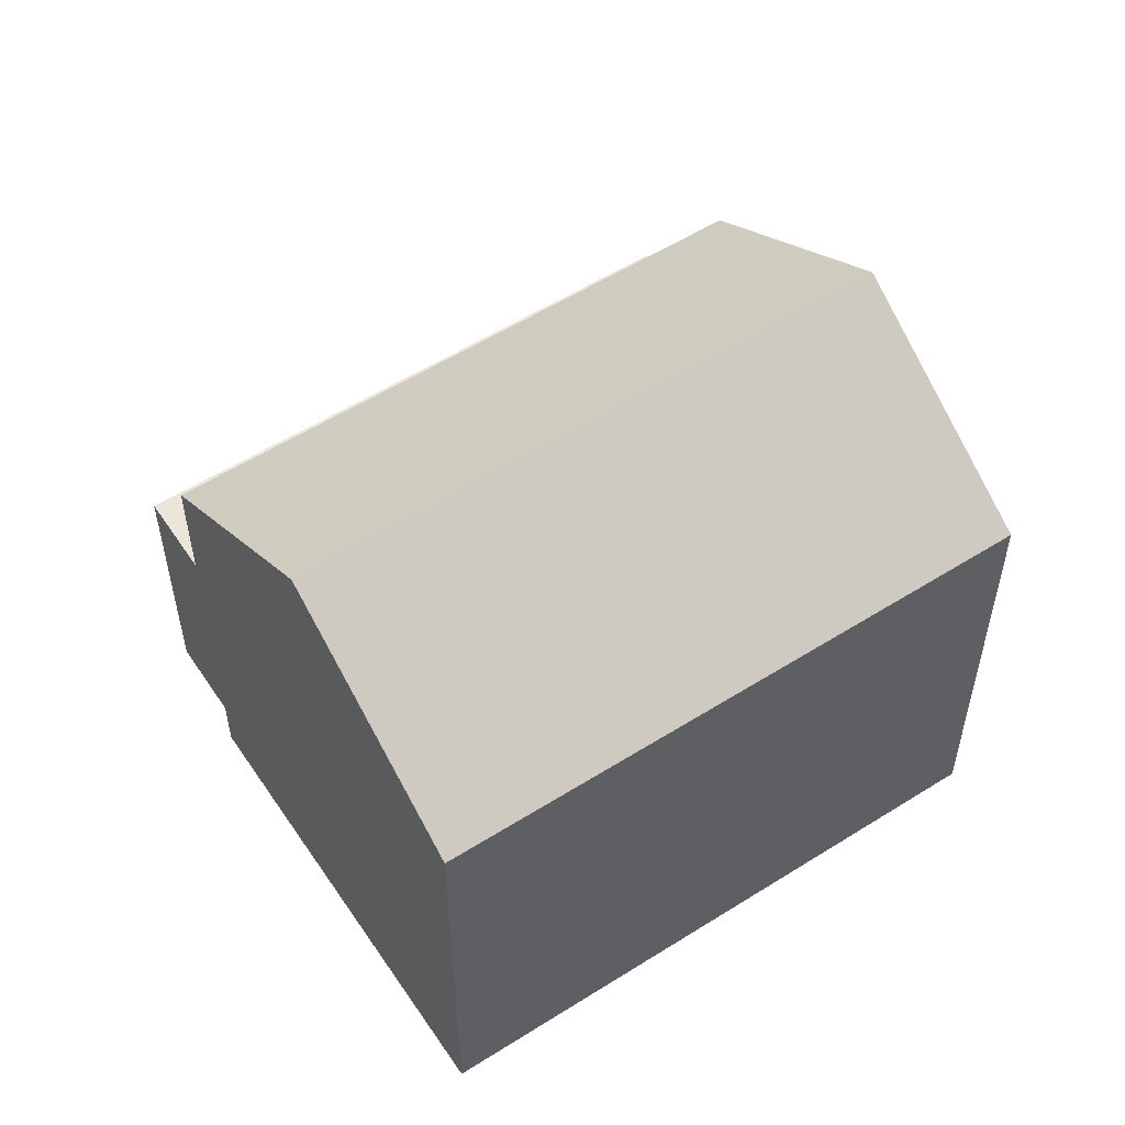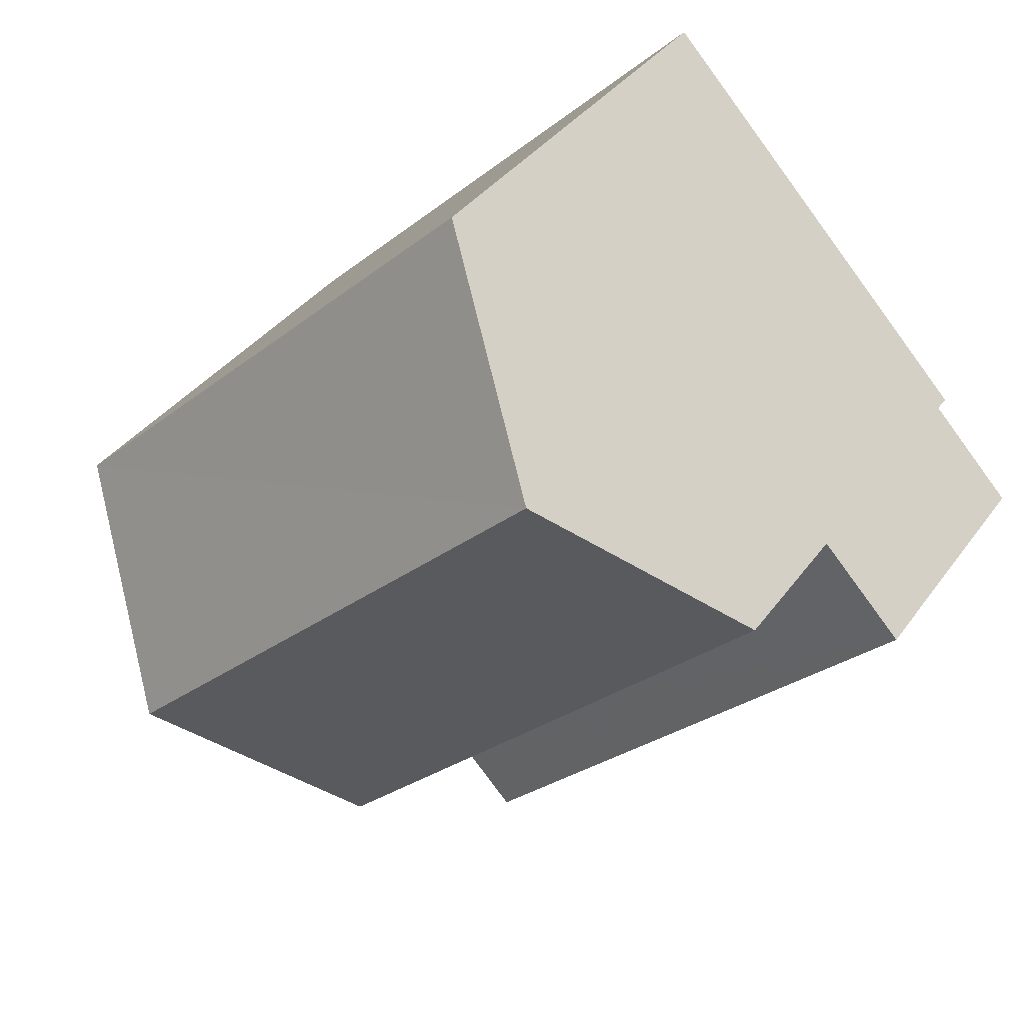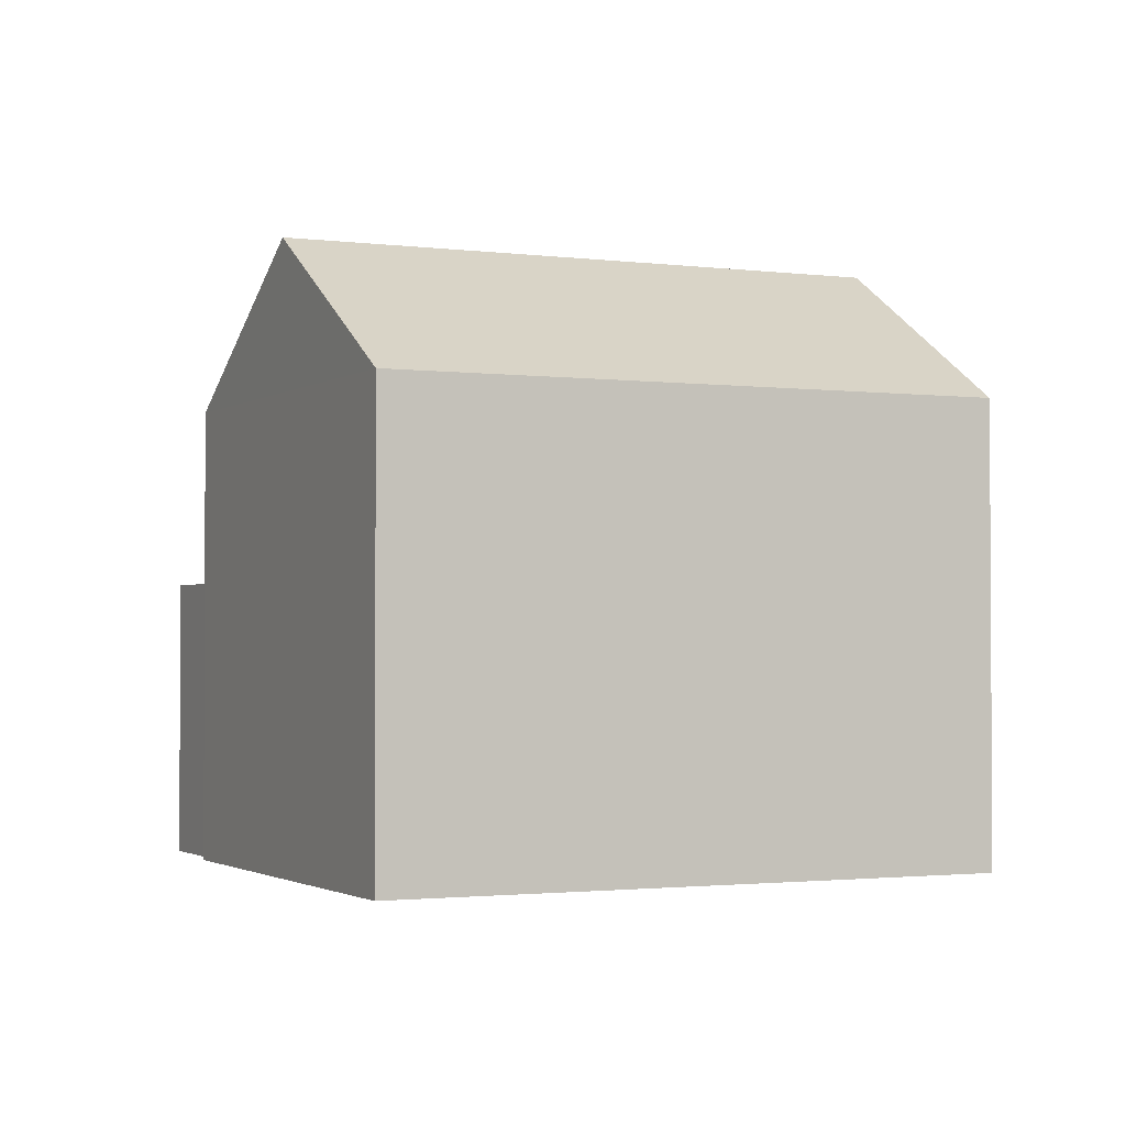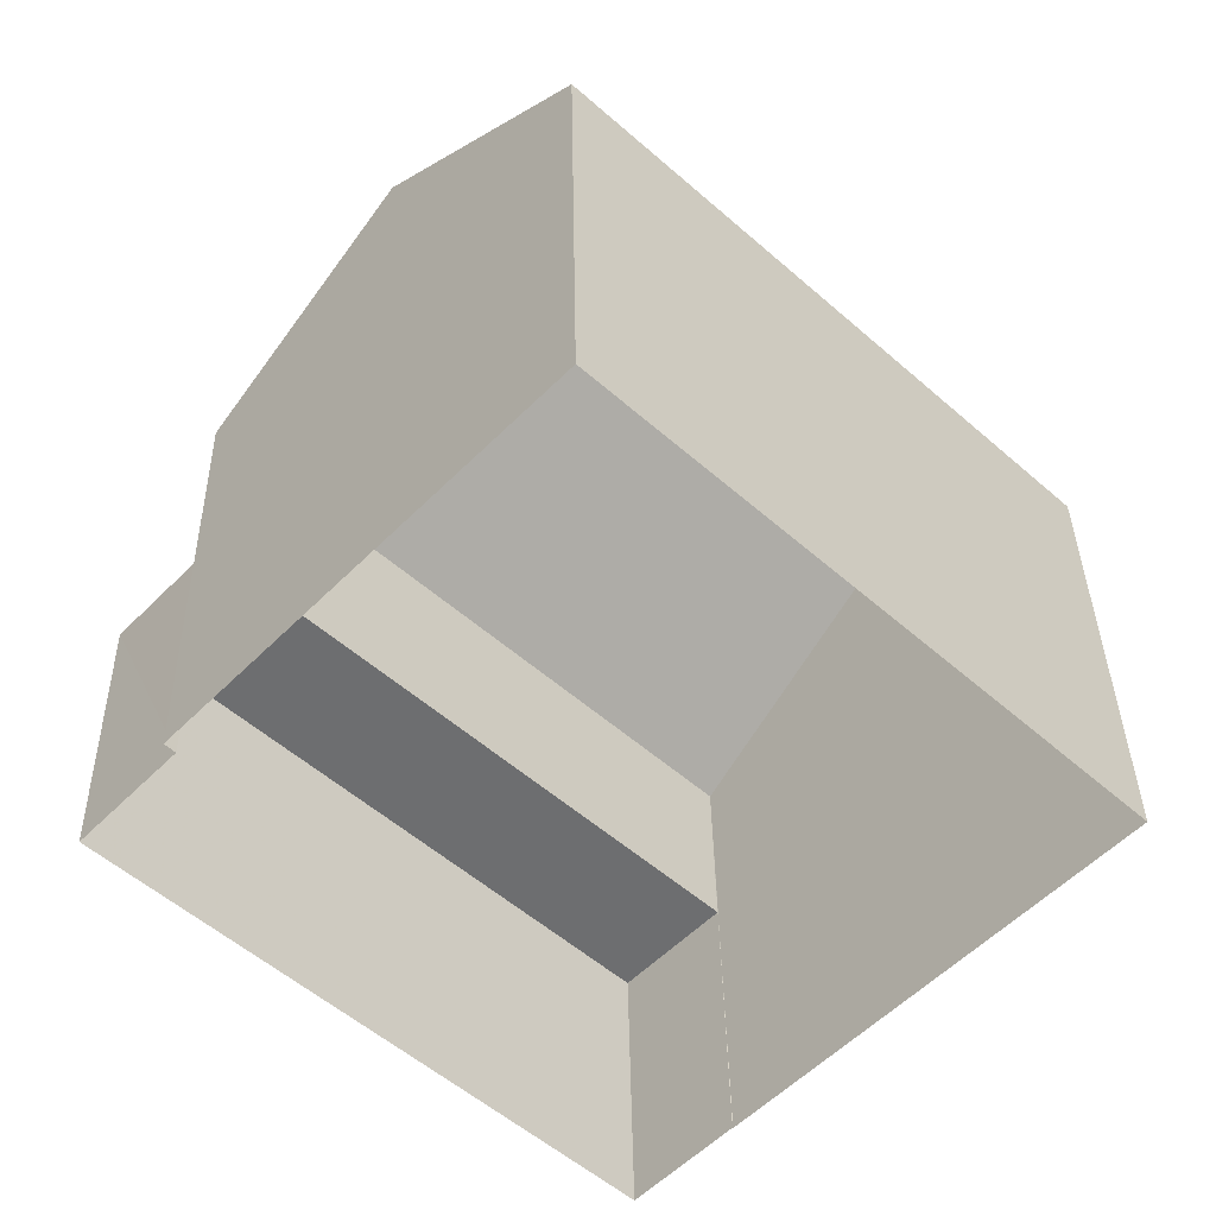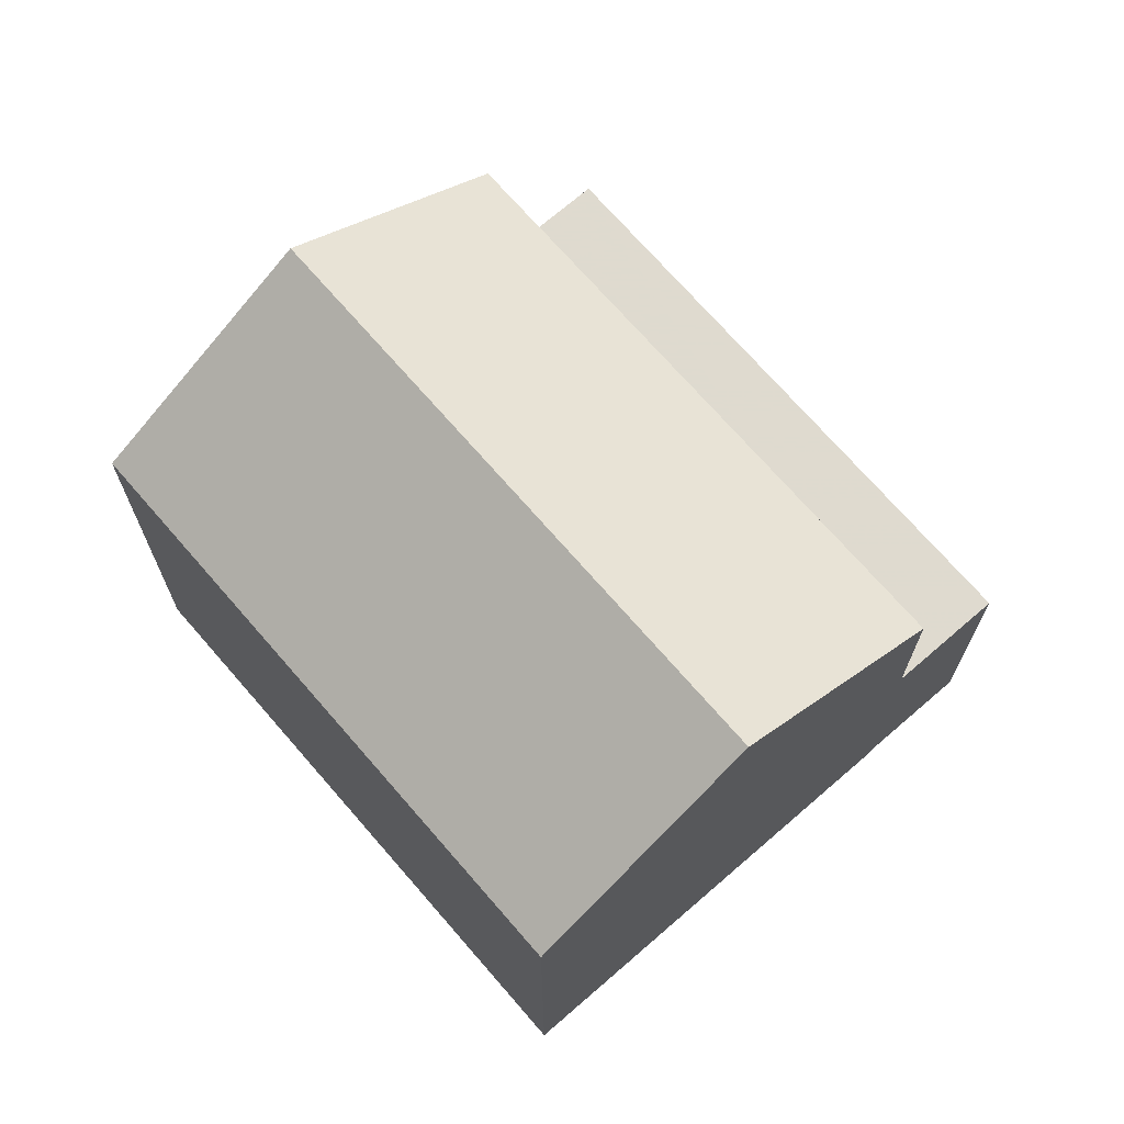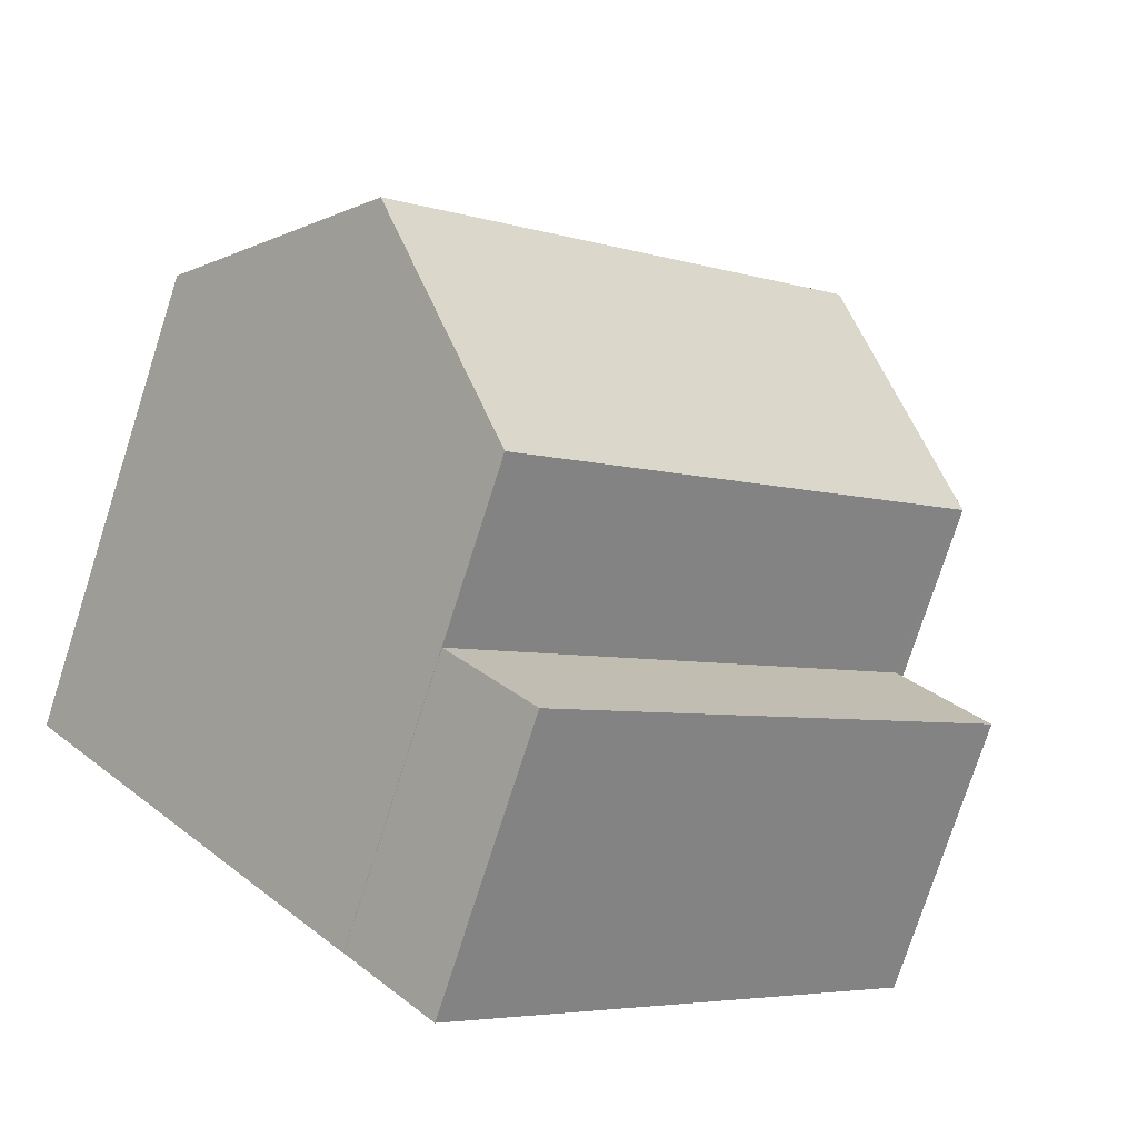
<metadata>
{"format":"obj","ext":"obj","renderer":"f3d","projection":"perspective","resolution":1024,"background":"white","views":[{"elev":55.7,"azim":-170.1,"up":"+Z"},{"elev":35.7,"azim":30.7,"up":"+Y"},{"elev":-1.8,"azim":-162.1,"up":"+Z"},{"elev":35.9,"azim":179.1,"up":"+Y"},{"elev":71.0,"azim":-87.5,"up":"+Z"},{"elev":-76.9,"azim":-17.8,"up":"+Y"}]}
</metadata>
<code>
v -9132 -3.717e+04 30.74
v -9132 -3.717e+04 30.74
v -9136 -3.717e+04 30.75
v -9141 -3.717e+04 30.75
v -9137 -3.718e+04 30.74
v -9137 -3.718e+04 30.74
v -9131 -3.717e+04 30.74
v -9136 -3.718e+04 30.74
v -9137 -3.718e+04 34.05
v -9136 -3.718e+04 34.05
v -9131 -3.717e+04 34.04
v -9132 -3.717e+04 34.04
v -9132 -3.717e+04 36.08
v -9139 -3.717e+04 37.8
v -9137 -3.718e+04 36.08
v -9134 -3.717e+04 37.8
v -9141 -3.717e+04 36.09
v -9136 -3.717e+04 36.08
f 1 2 3
f 3 2 4
f 4 5 6
f 5 2 7
f 5 7 8
f 4 2 5
f 9 10 11
f 12 9 11
f 13 14 15
f 16 14 13
f 14 16 17
f 17 16 18
f 5 8 10
f 9 5 10
f 2 11 7
f 2 12 11
f 11 8 7
f 11 10 8
f 1 12 2
f 9 6 5
f 13 12 1
f 15 9 12
f 9 15 6
f 15 12 13
f 16 13 18
f 14 17 15
f 15 17 4
f 6 15 4
f 18 3 4
f 17 18 4
f 13 1 3
f 18 13 3

</code>
